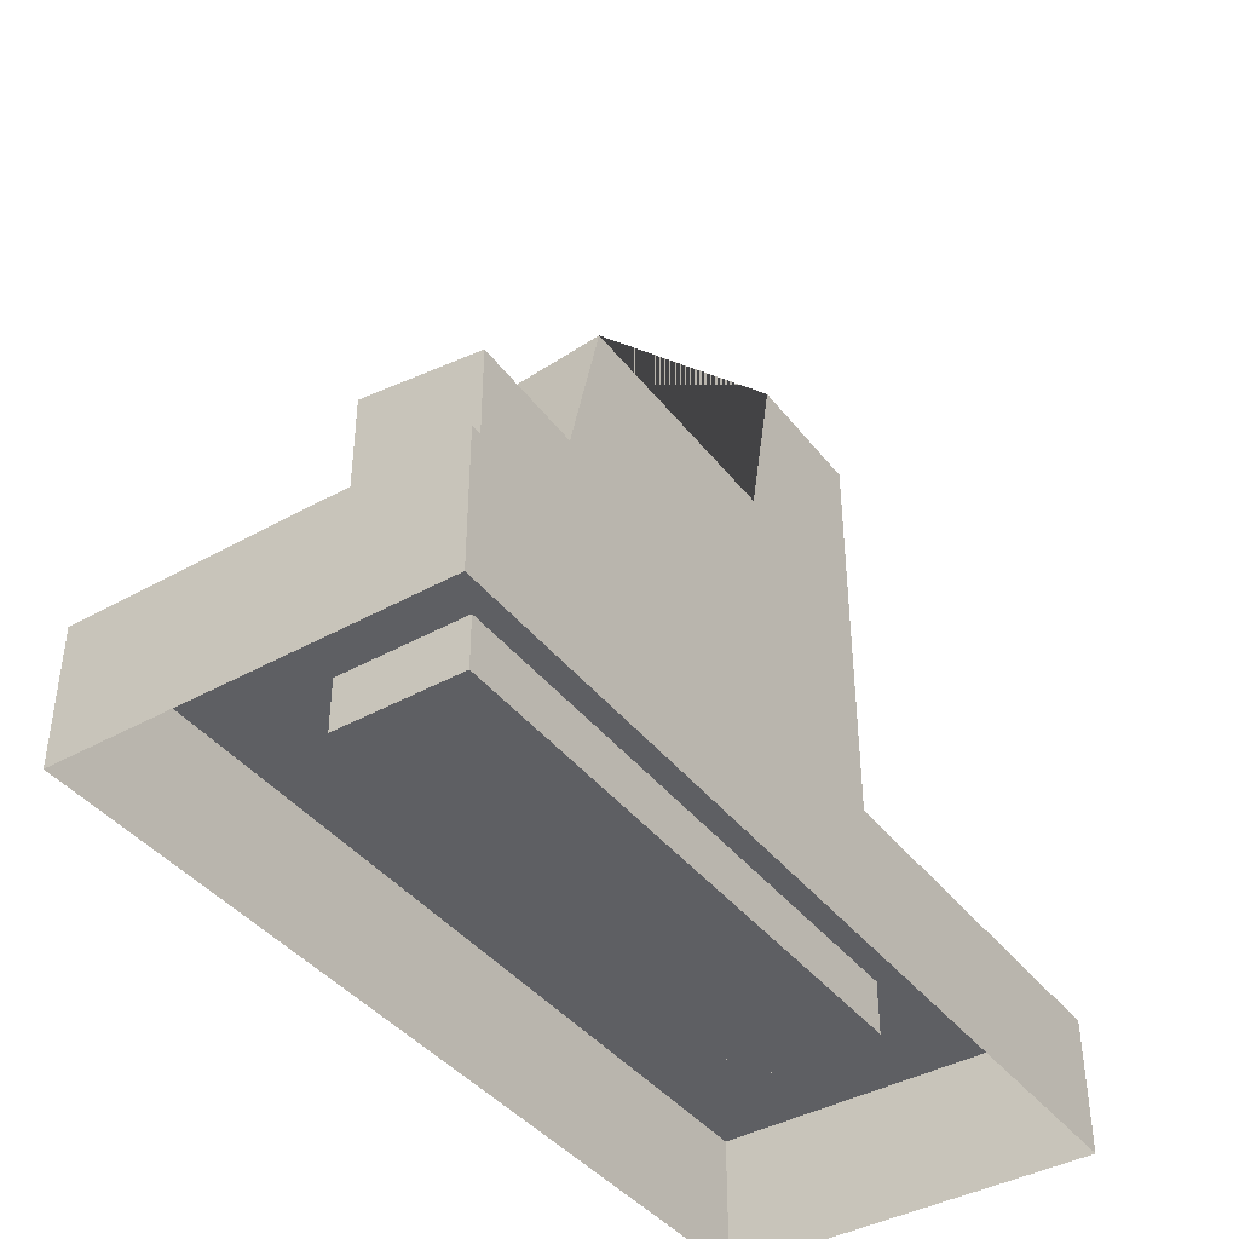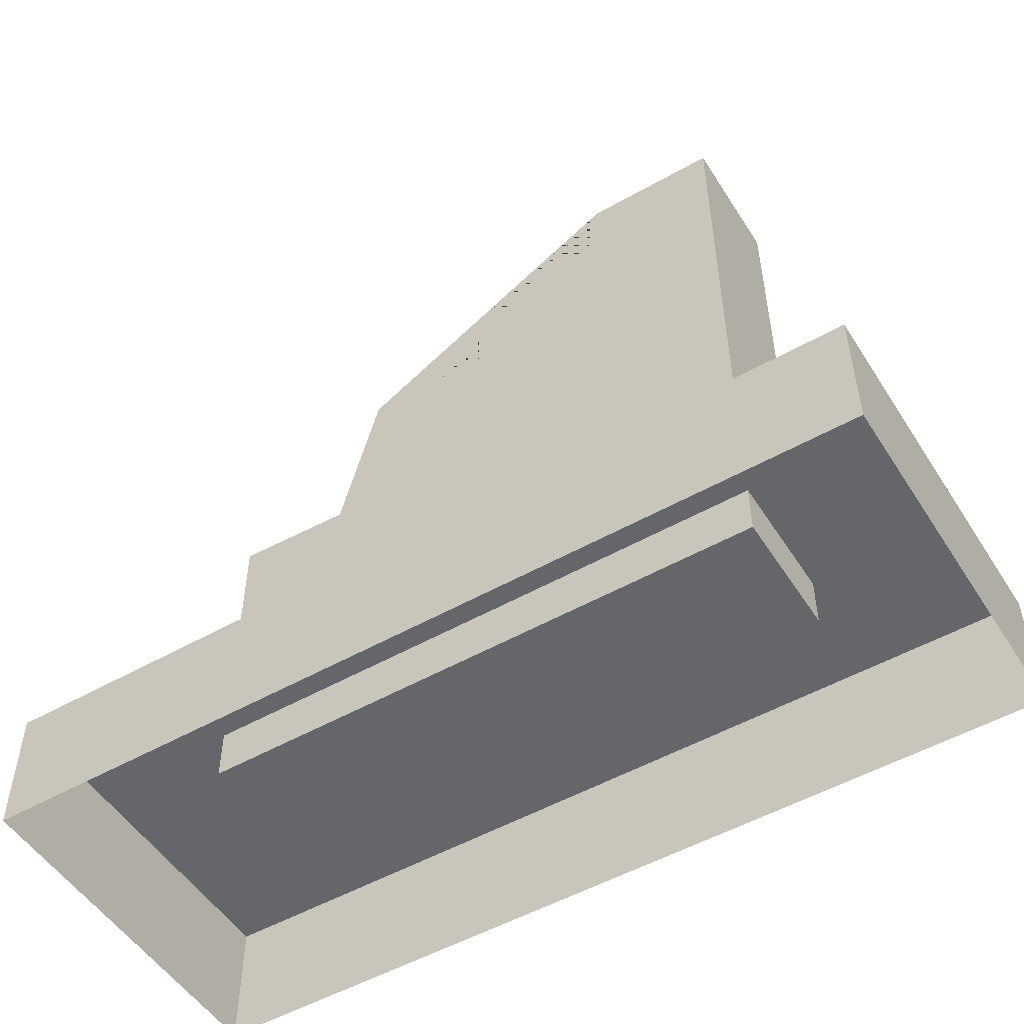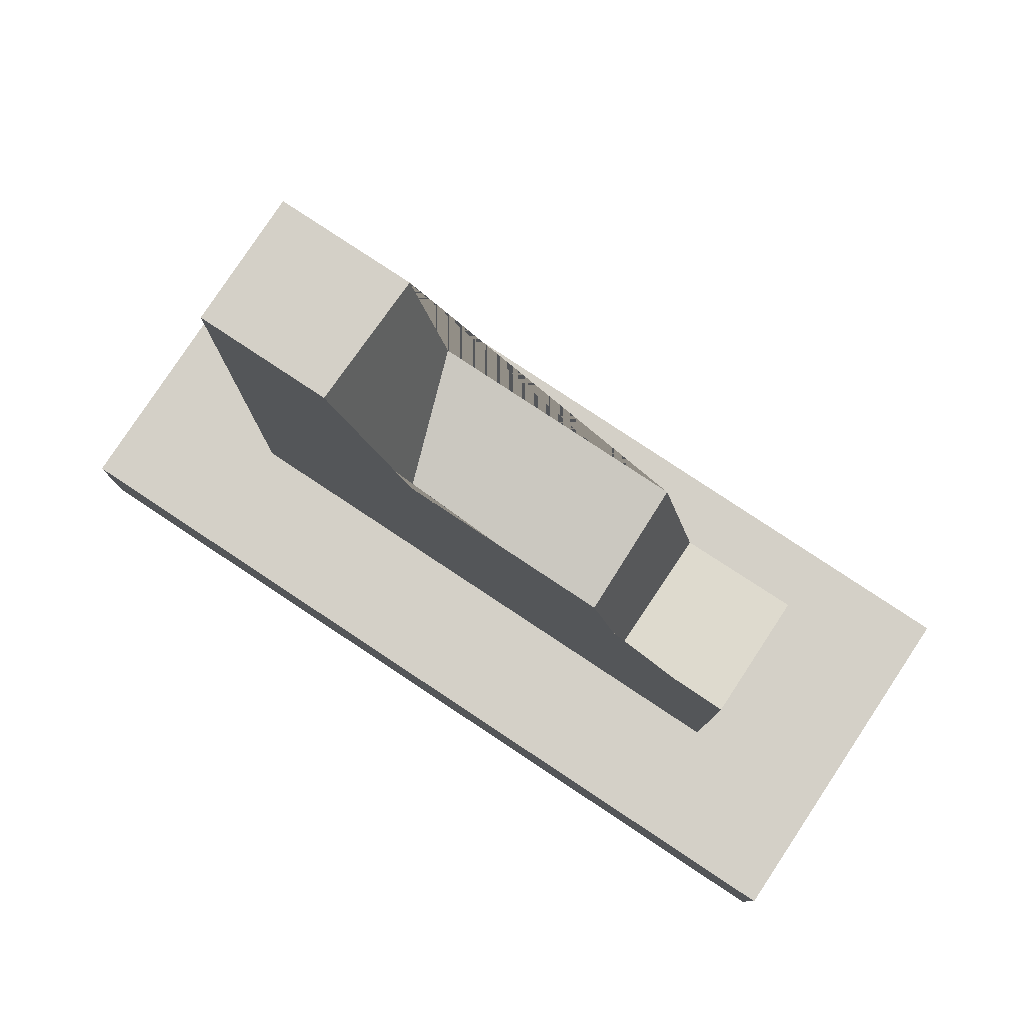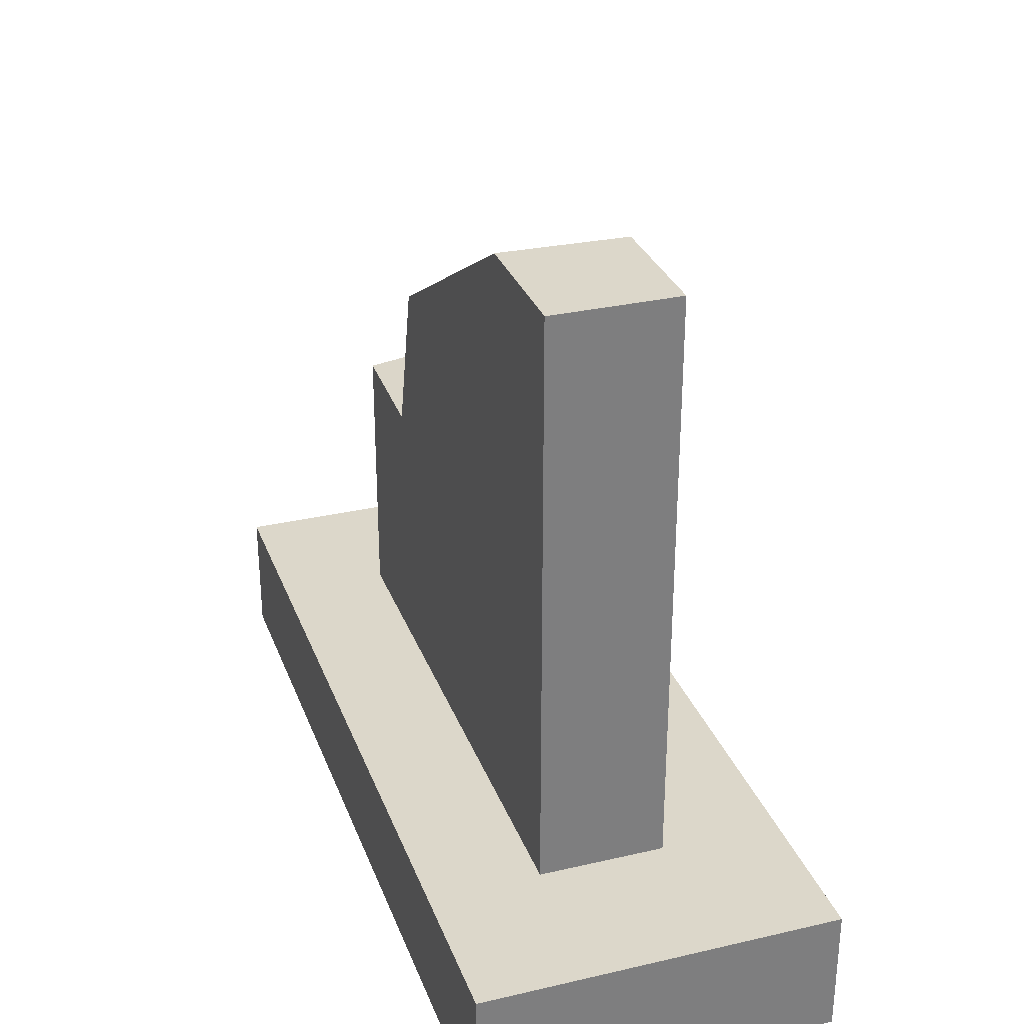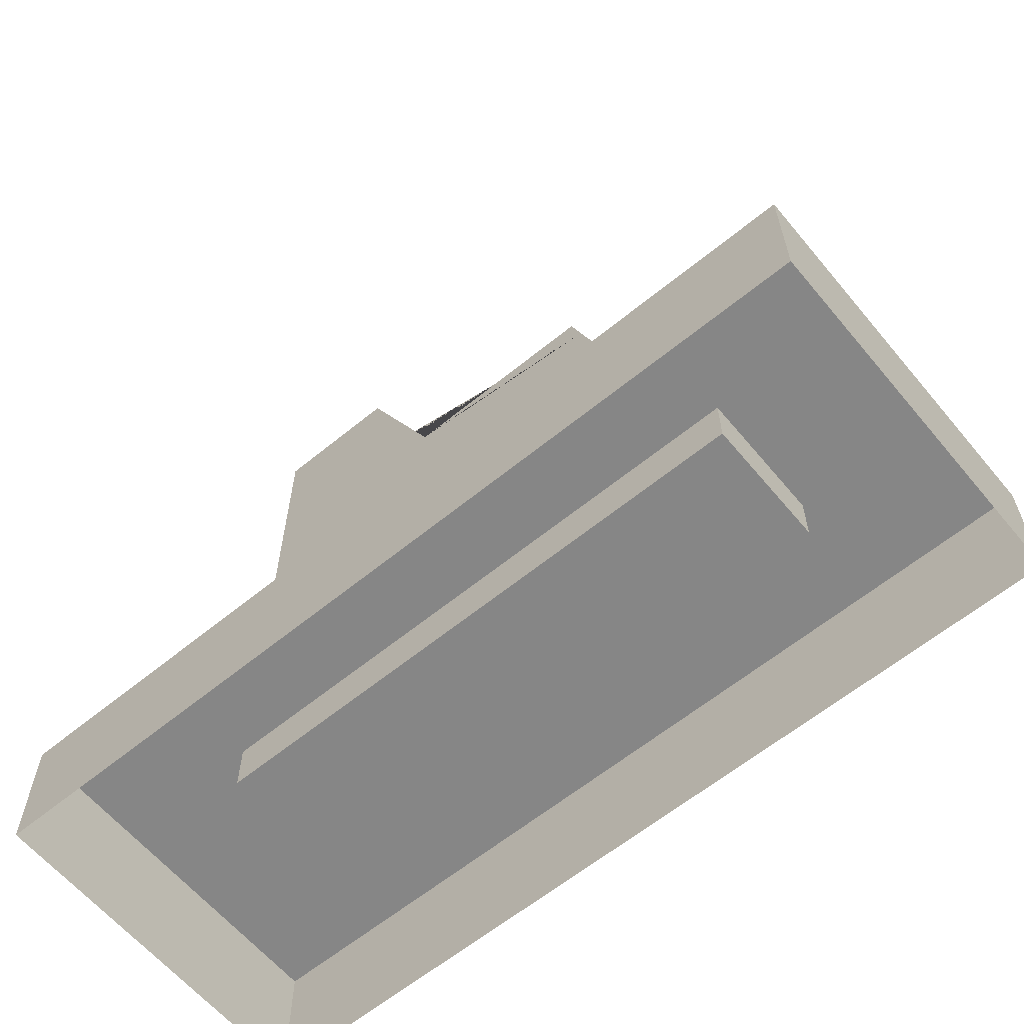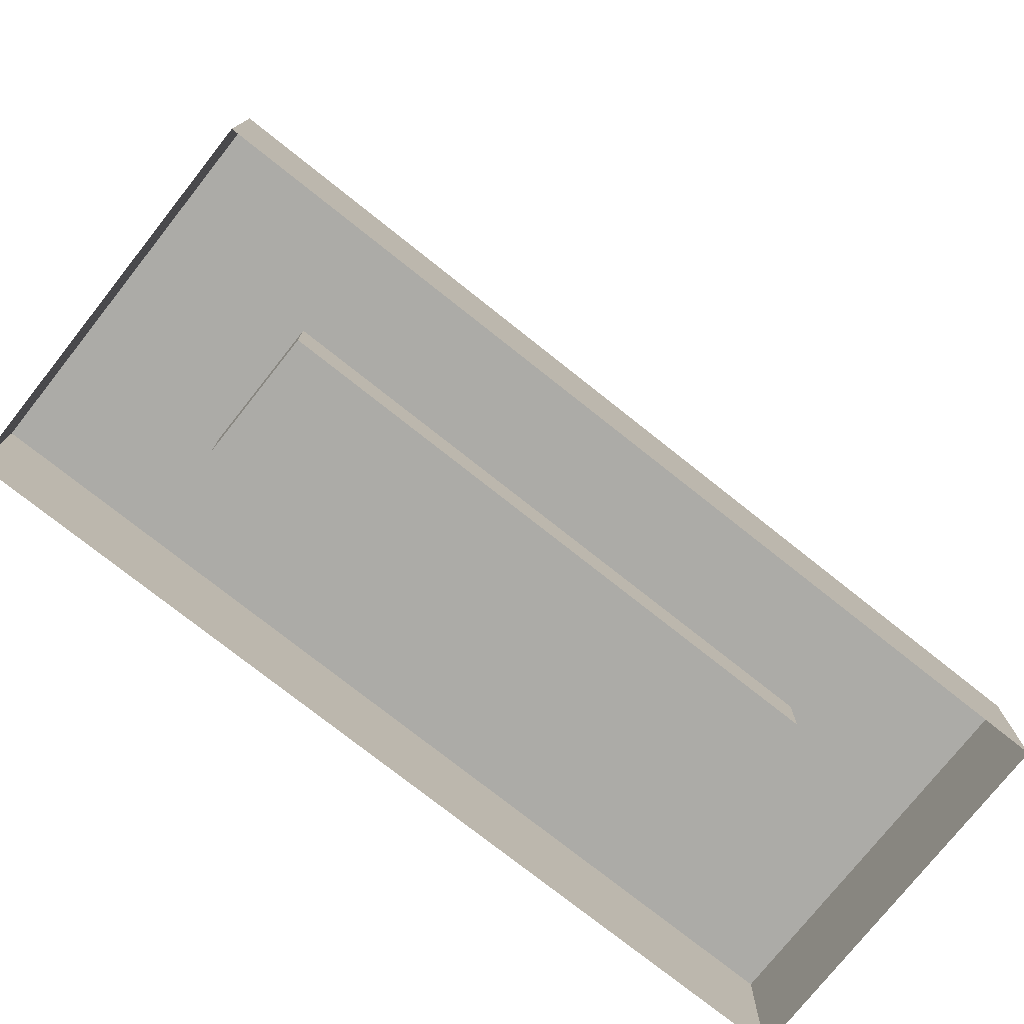
<metadata>
{"format":"obj","ext":"obj","renderer":"f3d","projection":"perspective","resolution":1024,"background":"white","views":[{"elev":-41.0,"azim":124.3,"up":"+Y"},{"elev":-51.8,"azim":-148.4,"up":"+Y"},{"elev":80.0,"azim":33.5,"up":"+Y"},{"elev":30.6,"azim":-108.5,"up":"+Y"},{"elev":-62.0,"azim":39.7,"up":"+Y"},{"elev":-76.3,"azim":-38.4,"up":"+Y"}]}
</metadata>
<code>
v -0.548 1.384 -0.1289
v -0.548 1.384 0.1137
v 0.5462 0.1478 0.1137
v -0.548 0.1478 0.1137
v 0.5462 0.1478 -0.1289
v -0.548 0.1478 -0.1289
v -0.4437 1.17 0.1137
v -0.4437 0.6738 0.1137
v 0.4419 0.6738 0.1137
v -0.548 0.6501 -0.1289
v -0.548 0.6501 0.1137
v -0.4437 0.7425 0.1137
v 0.4419 0.7425 0.1137
v 0.5462 0.6501 0.1137
v 0.5462 0.6501 -0.1289
v -0.4437 0.8829 0.1137
v -0.548 0.8817 -0.1289
v -0.548 0.8817 0.1137
v -0.4437 0.9612 0.1137
v -0.4437 1.102 0.1137
v 0.8363 0 -0.3448
v -0.8363 0 -0.3448
v 0.8363 0.247 -0.3448
v -0.8363 0.247 -0.3448
v 0.8363 0.247 0.3448
v -0.8363 0.247 0.3448
v 0.8363 0 0.3448
v -0.8363 0 0.3448
v -0.2908 1.384 -0.1289
v -0.2987 1.384 0.1137
v -0.2038 1.17 0.1137
v -0.1732 1.102 0.1137
v 0.2749 0.9612 0.1137
v 0.3005 0.8829 0.1137
v 0.4419 0.805 0.1137
v 0.4772 0.8041 0.1137
v 0.5462 0.8025 0.1137
v -0.1423 1.032 0.1137
v 0.2519 1.031 0.1137
v 0.3241 0.8108 0.1137
v 0.5462 0.7704 -0.1289
v 0.2939 0.8817 -0.1289
v 0.3245 0.7602 -0.1289
v 0.2481 1.064 -0.1289
v -0.2245 1.063 -0.1289
f 3 4 6 5
f 1 17 18 2
f 2 18 20 7
f 4 3 9 8
f 10 6 4 11
f 12 11 4 8
f 13 12 8 9
f 3 14 13 9
f 5 15 14 3
f 16 11 12
f 17 10 11 18
f 19 18 11 16
f 20 18 19
f 15 5 6 10
f 21 22 24 23
f 23 24 26 25
f 25 26 28 27
f 22 28 26 24
f 27 21 23 25
f 30 29 1 2
f 31 30 2 7
f 32 31 7 20
f 33 39 38 32 20 19
f 34 33 19 16
f 35 40 34 16 12 13
f 14 36 35 13
f 14 37 36
f 15 41 37 14
f 10 17 42 43 41 15
f 29 45 44 42 17 1
f 43 40 35 36 37 41
f 30 31 32 38 45 29
f 45 38 39 44
f 44 39 33 34 40 43 42

</code>
